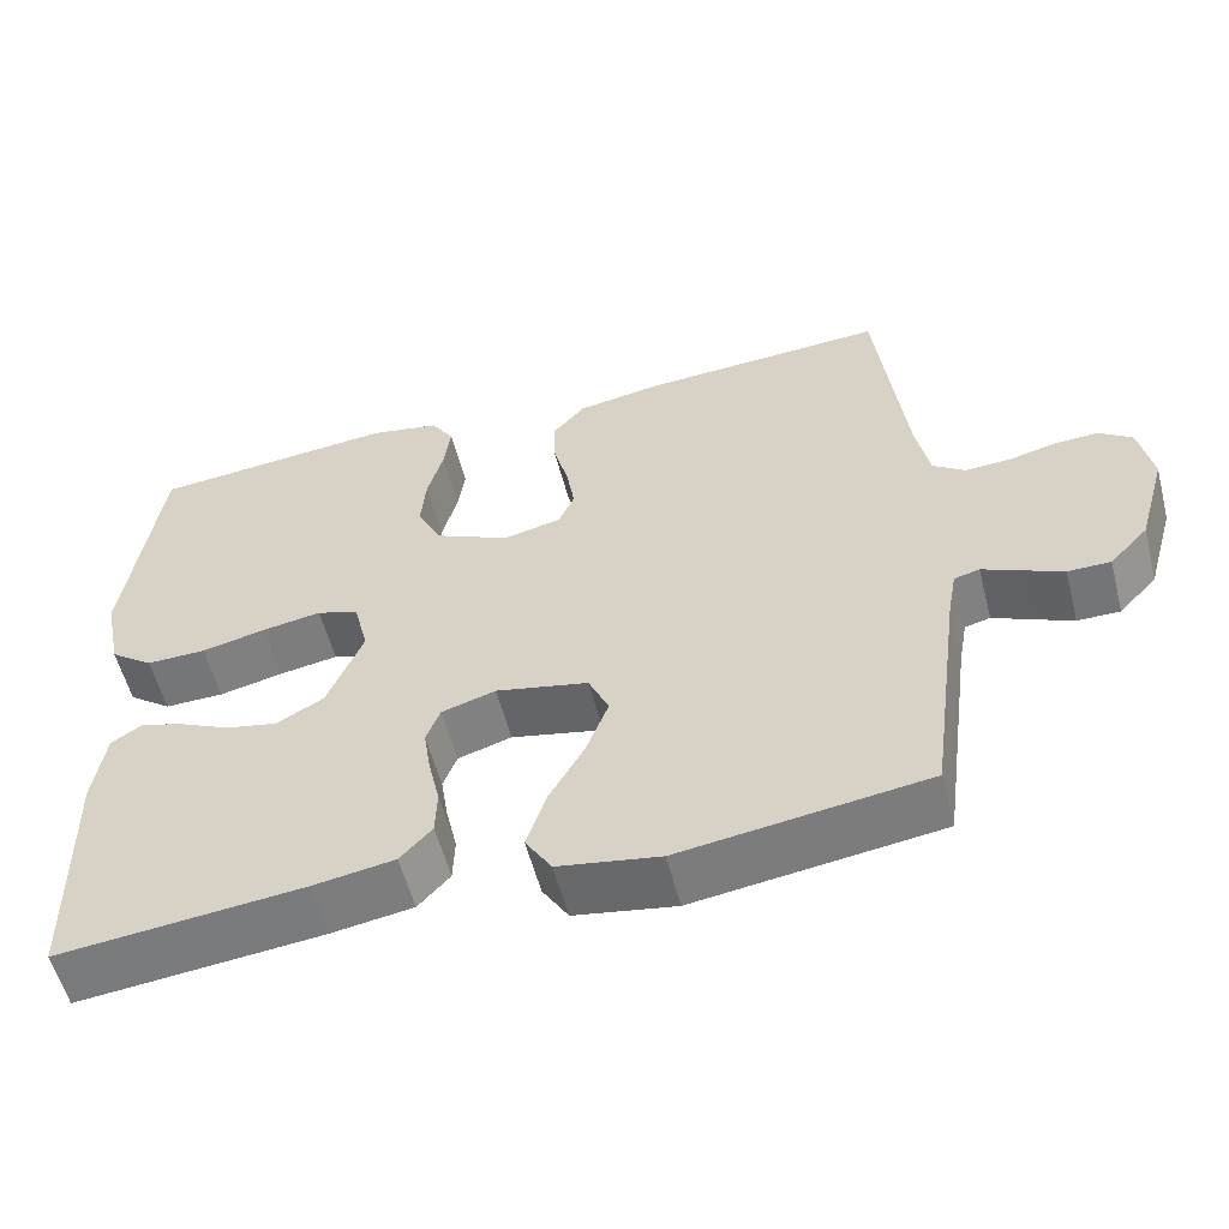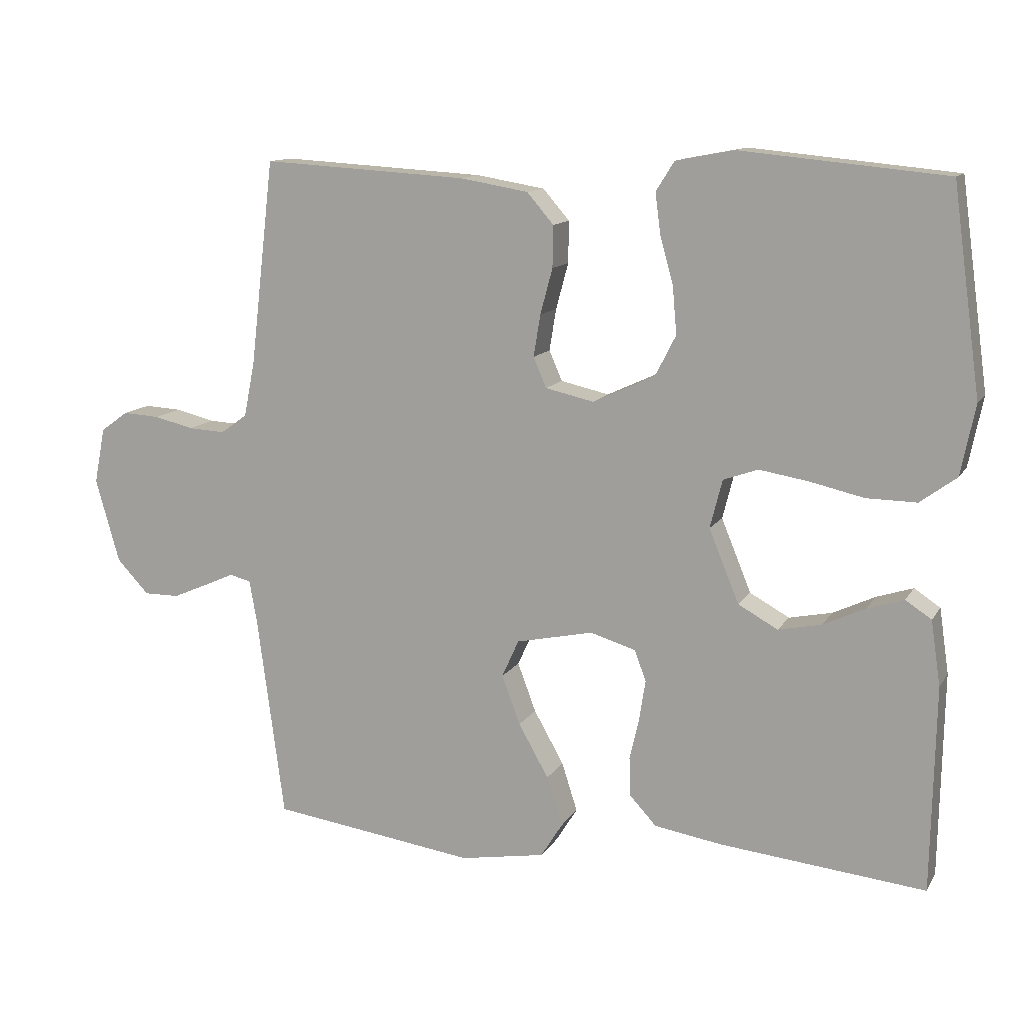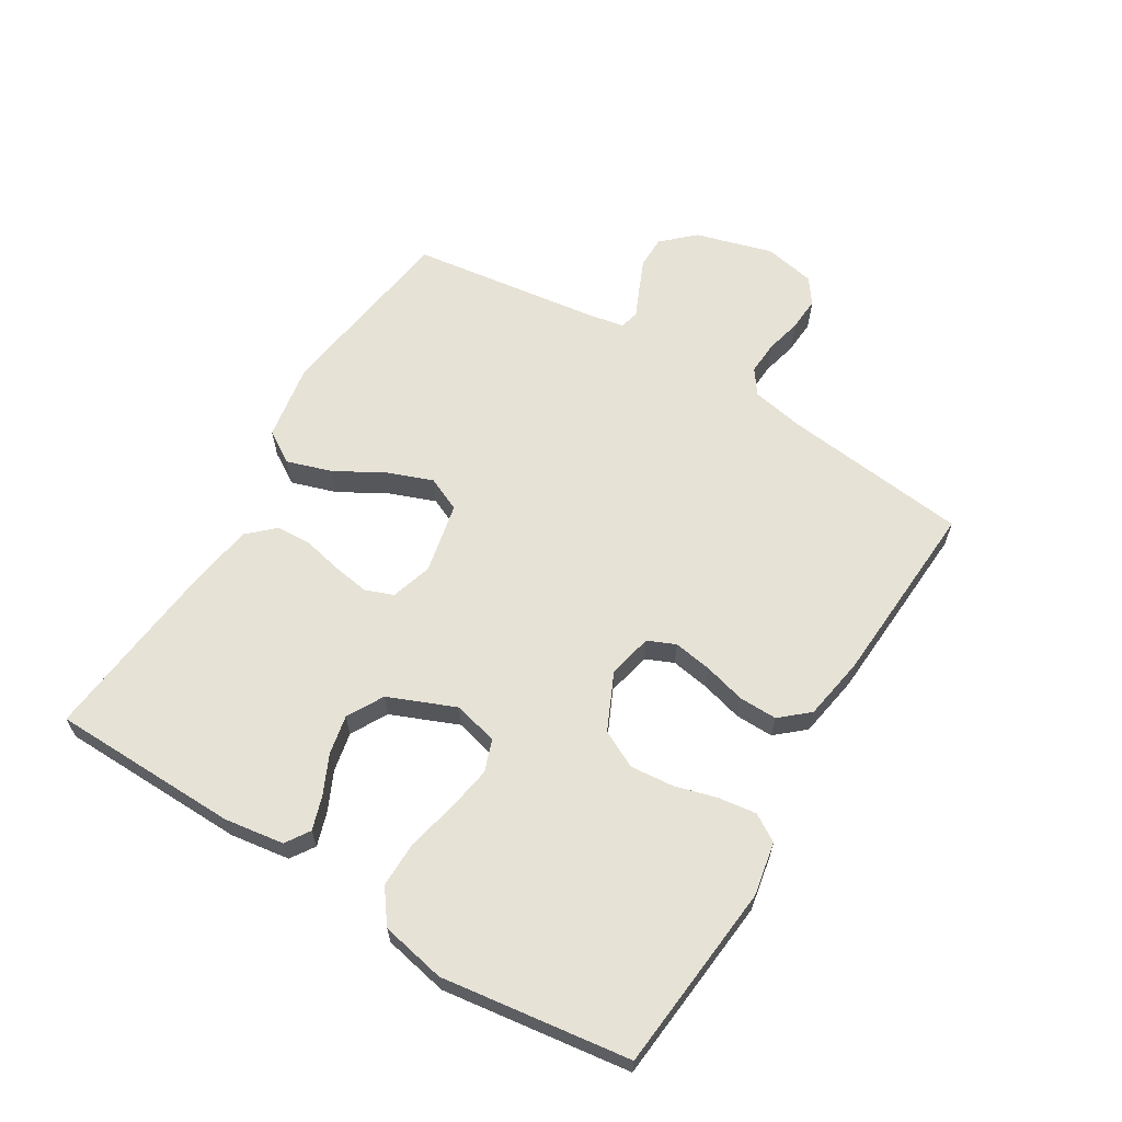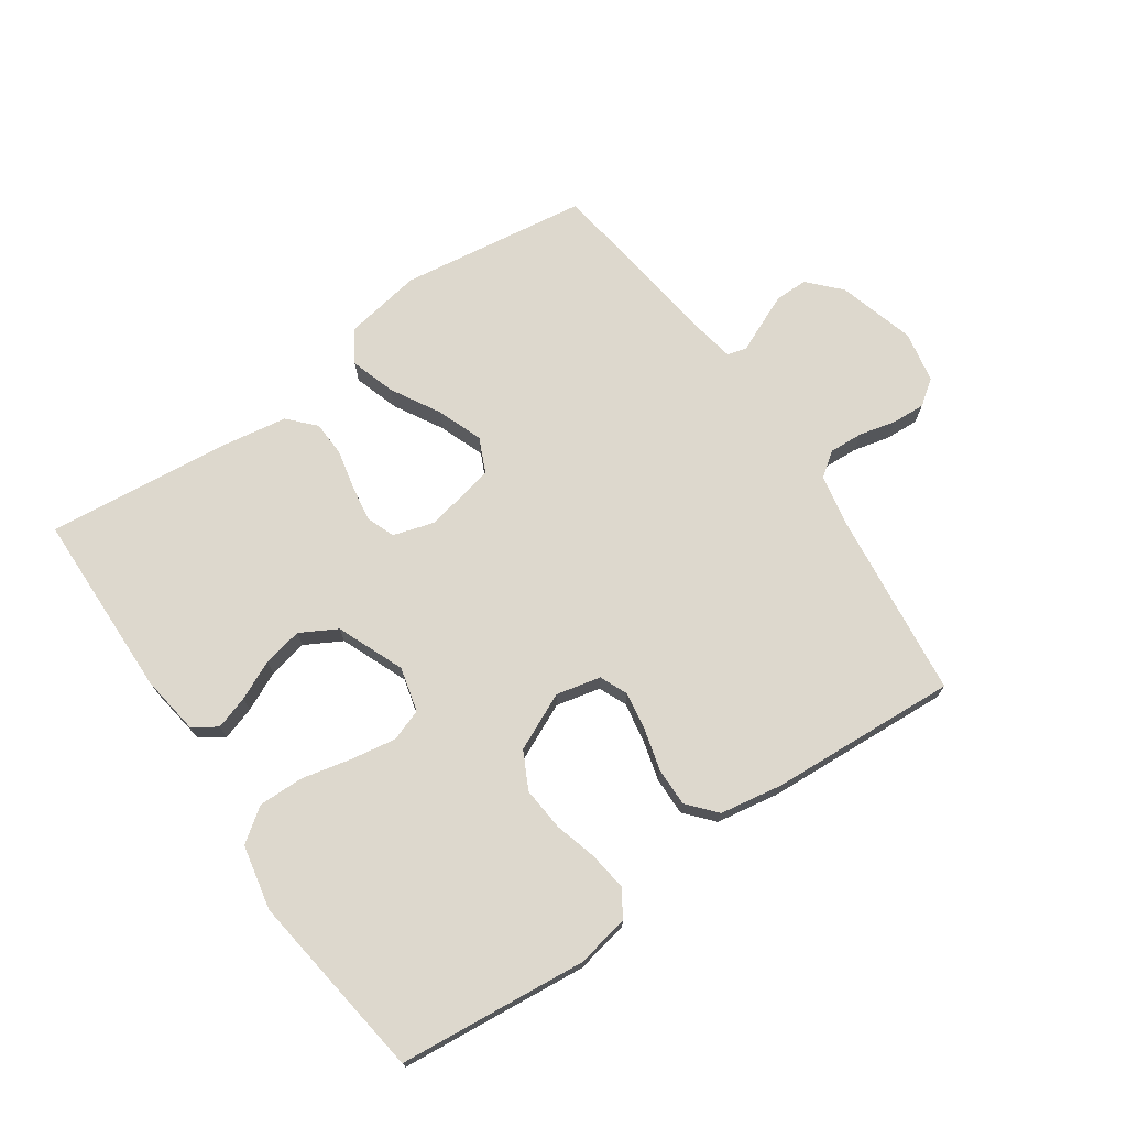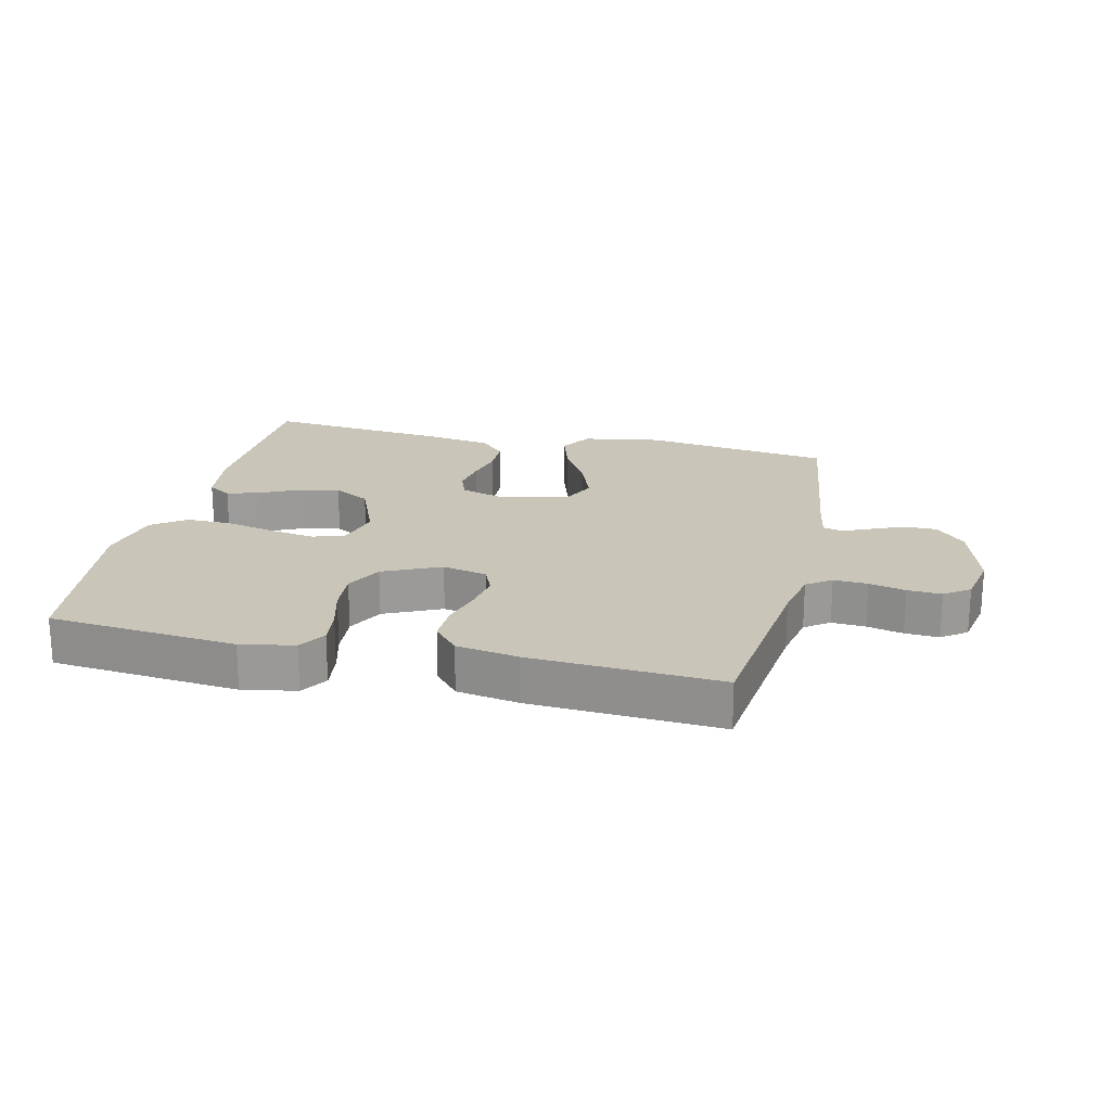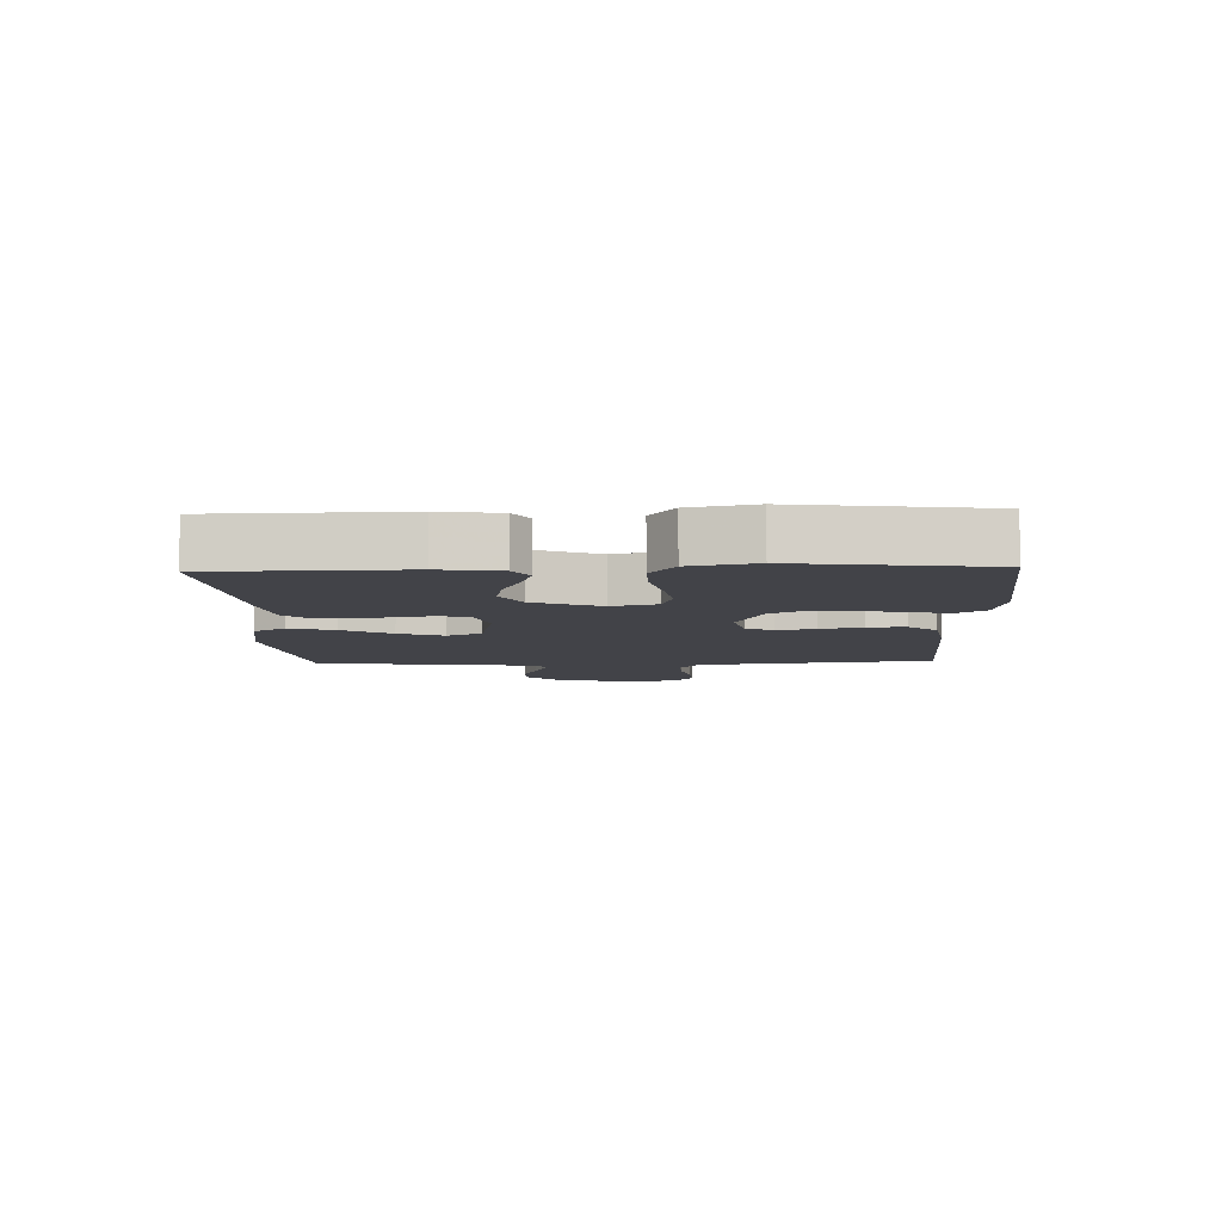
<metadata>
{"format":"obj","ext":"obj","renderer":"f3d","projection":"perspective","resolution":1024,"background":"white","views":[{"elev":-56.4,"azim":14.5,"up":"+Z"},{"elev":12.2,"azim":-160.1,"up":"+Z"},{"elev":63.1,"azim":-58.7,"up":"+Y"},{"elev":72.2,"azim":-34.6,"up":"+Y"},{"elev":20.7,"azim":13.1,"up":"+Y"},{"elev":-7.6,"azim":-87.9,"up":"+Y"}]}
</metadata>
<code>
v 0.5 0.07 -0.5
v 0.2 0.07 -0.542
v 0.076 0.07 -0.521
v 0.044 0.07 -0.47
v 0.067 0.07 -0.398
v 0.111 0.07 -0.32
v 0.138 0.07 -0.248
v 0.113 0.07 -0.193
v 0 0.07 -0.169
v -0.066 0.07 -0.189
v -0.083 0.07 -0.234
v -0.074 0.07 -0.292
v -0.06 0.07 -0.354
v -0.062 0.07 -0.411
v -0.101 0.07 -0.453
v -0.2 0.07 -0.469
v -0.5 0.07 -0.5
v -0.506 0.07 -0.2
v -0.492 0.07 -0.105
v -0.454 0.07 -0.08
v -0.401 0.07 -0.097
v -0.339 0.07 -0.126
v -0.276 0.07 -0.139
v -0.218 0.07 -0.107
v -0.174 0.07 0
v -0.192 0.07 0.071
v -0.243 0.07 0.089
v -0.315 0.07 0.077
v -0.394 0.07 0.059
v -0.467 0.07 0.058
v -0.52 0.07 0.097
v -0.541 0.07 0.2
v -0.5 0.07 0.5
v -0.2 0.07 0.529
v -0.115 0.07 0.513
v -0.088 0.07 0.47
v -0.096 0.07 0.41
v -0.115 0.07 0.341
v -0.121 0.07 0.272
v -0.091 0.07 0.213
v 0 0.07 0.171
v 0.071 0.07 0.187
v 0.09 0.07 0.231
v 0.08 0.07 0.292
v 0.062 0.07 0.359
v 0.061 0.07 0.42
v 0.1 0.07 0.465
v 0.2 0.07 0.482
v 0.5 0.07 0.5
v 0.535 0.07 0.2
v 0.551 0.07 0.119
v 0.59 0.07 0.091
v 0.644 0.07 0.094
v 0.702 0.07 0.108
v 0.756 0.07 0.111
v 0.796 0.07 0.082
v 0.812 0.07 0
v 0.777 0.07 -0.123
v 0.73 0.07 -0.173
v 0.678 0.07 -0.173
v 0.627 0.07 -0.151
v 0.582 0.07 -0.131
v 0.551 0.07 -0.139
v 0.54 0.07 -0.2
v 0.5 0 -0.5
v 0.2 0 -0.542
v 0.076 0 -0.521
v 0.044 0 -0.47
v 0.067 0 -0.398
v 0.111 0 -0.32
v 0.138 0 -0.248
v 0.113 0 -0.193
v 0 0 -0.169
v -0.066 0 -0.189
v -0.083 0 -0.234
v -0.074 0 -0.292
v -0.06 0 -0.354
v -0.062 0 -0.411
v -0.101 0 -0.453
v -0.2 0 -0.469
v -0.5 0 -0.5
v -0.506 0 -0.2
v -0.492 0 -0.105
v -0.454 0 -0.08
v -0.401 0 -0.097
v -0.339 0 -0.126
v -0.276 0 -0.139
v -0.218 0 -0.107
v -0.174 0 0
v -0.192 0 0.071
v -0.243 0 0.089
v -0.315 0 0.077
v -0.394 0 0.059
v -0.467 0 0.058
v -0.52 0 0.097
v -0.541 0 0.2
v -0.5 0 0.5
v -0.2 0 0.529
v -0.115 0 0.513
v -0.088 0 0.47
v -0.096 0 0.41
v -0.115 0 0.341
v -0.121 0 0.272
v -0.091 0 0.213
v 0 0 0.171
v 0.071 0 0.187
v 0.09 0 0.231
v 0.08 0 0.292
v 0.062 0 0.359
v 0.061 0 0.42
v 0.1 0 0.465
v 0.2 0 0.482
v 0.5 0 0.5
v 0.535 0 0.2
v 0.551 0 0.119
v 0.59 0 0.091
v 0.644 0 0.094
v 0.702 0 0.108
v 0.756 0 0.111
v 0.796 0 0.082
v 0.812 0 0
v 0.777 0 -0.123
v 0.73 0 -0.173
v 0.678 0 -0.173
v 0.627 0 -0.151
v 0.582 0 -0.131
v 0.551 0 -0.139
v 0.54 0 -0.2
f 59 60 61 62
f 57 58 59 62
f 57 62 63
f 56 57 63
f 53 54 55 56
f 52 53 56 63
f 51 52 63 64
f 47 48 49 50
f 44 45 46 47
f 43 44 47 50
f 42 43 50 51
f 35 36 37 38
f 35 38 39
f 34 35 39
f 33 34 39
f 32 33 39 40
f 28 29 30 31
f 27 28 31 32
f 26 27 32 40
f 19 20 21 22
f 19 22 23
f 18 19 23
f 17 18 23
f 16 17 23 24
f 12 13 14 15
f 11 12 15 16
f 10 11 16 24
f 3 4 5 6
f 3 6 7
f 2 3 7
f 1 2 7
f 64 1 7 8
f 41 42 51 64
f 25 26 40 41
f 9 10 24 25
f 25 41 64
f 8 9 25 64
f 126 125 124 123
f 126 123 122 121
f 127 126 121
f 127 121 120
f 120 119 118 117
f 127 120 117 116
f 128 127 116 115
f 114 113 112 111
f 111 110 109 108
f 114 111 108 107
f 115 114 107 106
f 102 101 100 99
f 103 102 99
f 103 99 98
f 103 98 97
f 104 103 97 96
f 95 94 93 92
f 96 95 92 91
f 104 96 91 90
f 86 85 84 83
f 87 86 83
f 87 83 82
f 87 82 81
f 88 87 81 80
f 79 78 77 76
f 80 79 76 75
f 88 80 75 74
f 70 69 68 67
f 71 70 67
f 71 67 66
f 71 66 65
f 72 71 65 128
f 128 115 106 105
f 105 104 90 89
f 89 88 74 73
f 128 105 89
f 128 89 73 72
f 1 65 66 2
f 2 66 67 3
f 3 67 68 4
f 4 68 69 5
f 5 69 70 6
f 6 70 71 7
f 7 71 72 8
f 8 72 73 9
f 9 73 74 10
f 10 74 75 11
f 11 75 76 12
f 12 76 77 13
f 13 77 78 14
f 14 78 79 15
f 15 79 80 16
f 16 80 81 17
f 17 81 82 18
f 18 82 83 19
f 19 83 84 20
f 20 84 85 21
f 21 85 86 22
f 22 86 87 23
f 23 87 88 24
f 24 88 89 25
f 25 89 90 26
f 26 90 91 27
f 27 91 92 28
f 28 92 93 29
f 29 93 94 30
f 30 94 95 31
f 31 95 96 32
f 32 96 97 33
f 33 97 98 34
f 34 98 99 35
f 35 99 100 36
f 36 100 101 37
f 37 101 102 38
f 38 102 103 39
f 39 103 104 40
f 40 104 105 41
f 41 105 106 42
f 42 106 107 43
f 43 107 108 44
f 44 108 109 45
f 45 109 110 46
f 46 110 111 47
f 47 111 112 48
f 48 112 113 49
f 49 113 114 50
f 50 114 115 51
f 51 115 116 52
f 52 116 117 53
f 53 117 118 54
f 54 118 119 55
f 55 119 120 56
f 56 120 121 57
f 57 121 122 58
f 58 122 123 59
f 59 123 124 60
f 60 124 125 61
f 61 125 126 62
f 62 126 127 63
f 63 127 128 64
f 64 128 65 1

</code>
